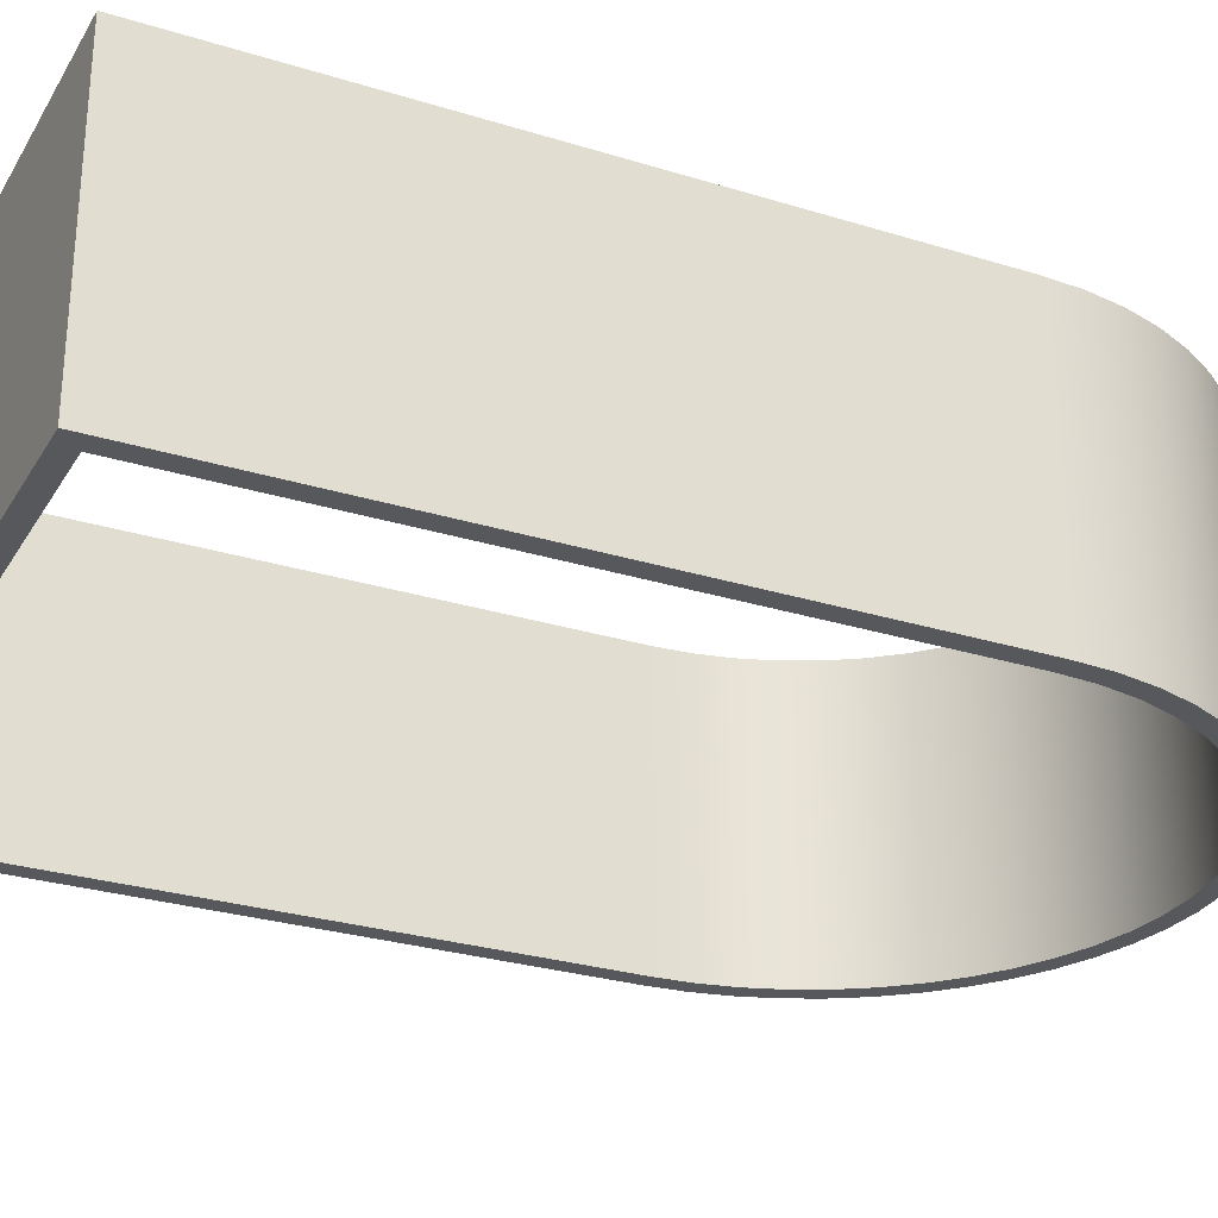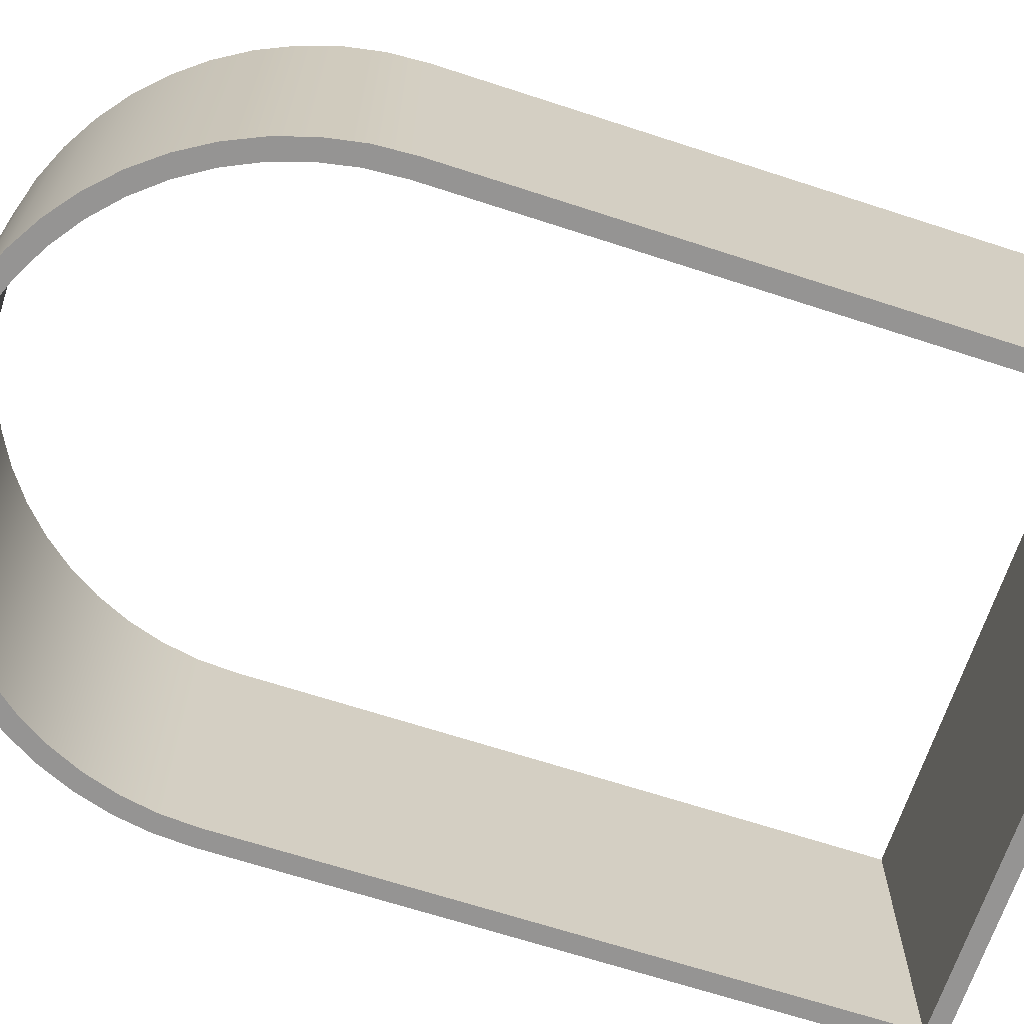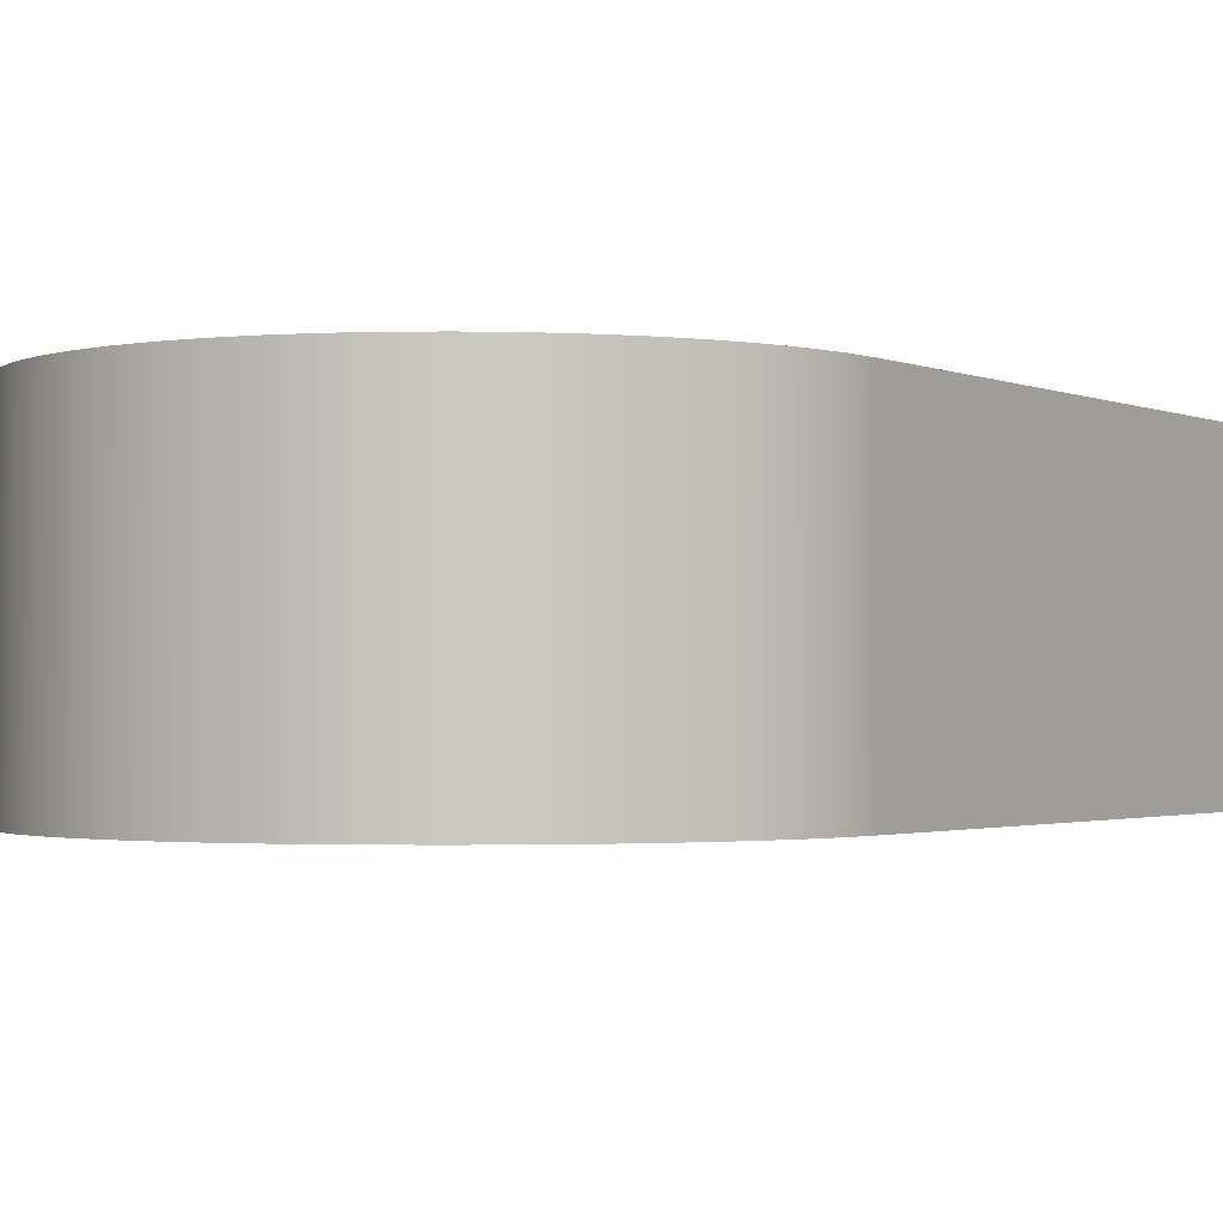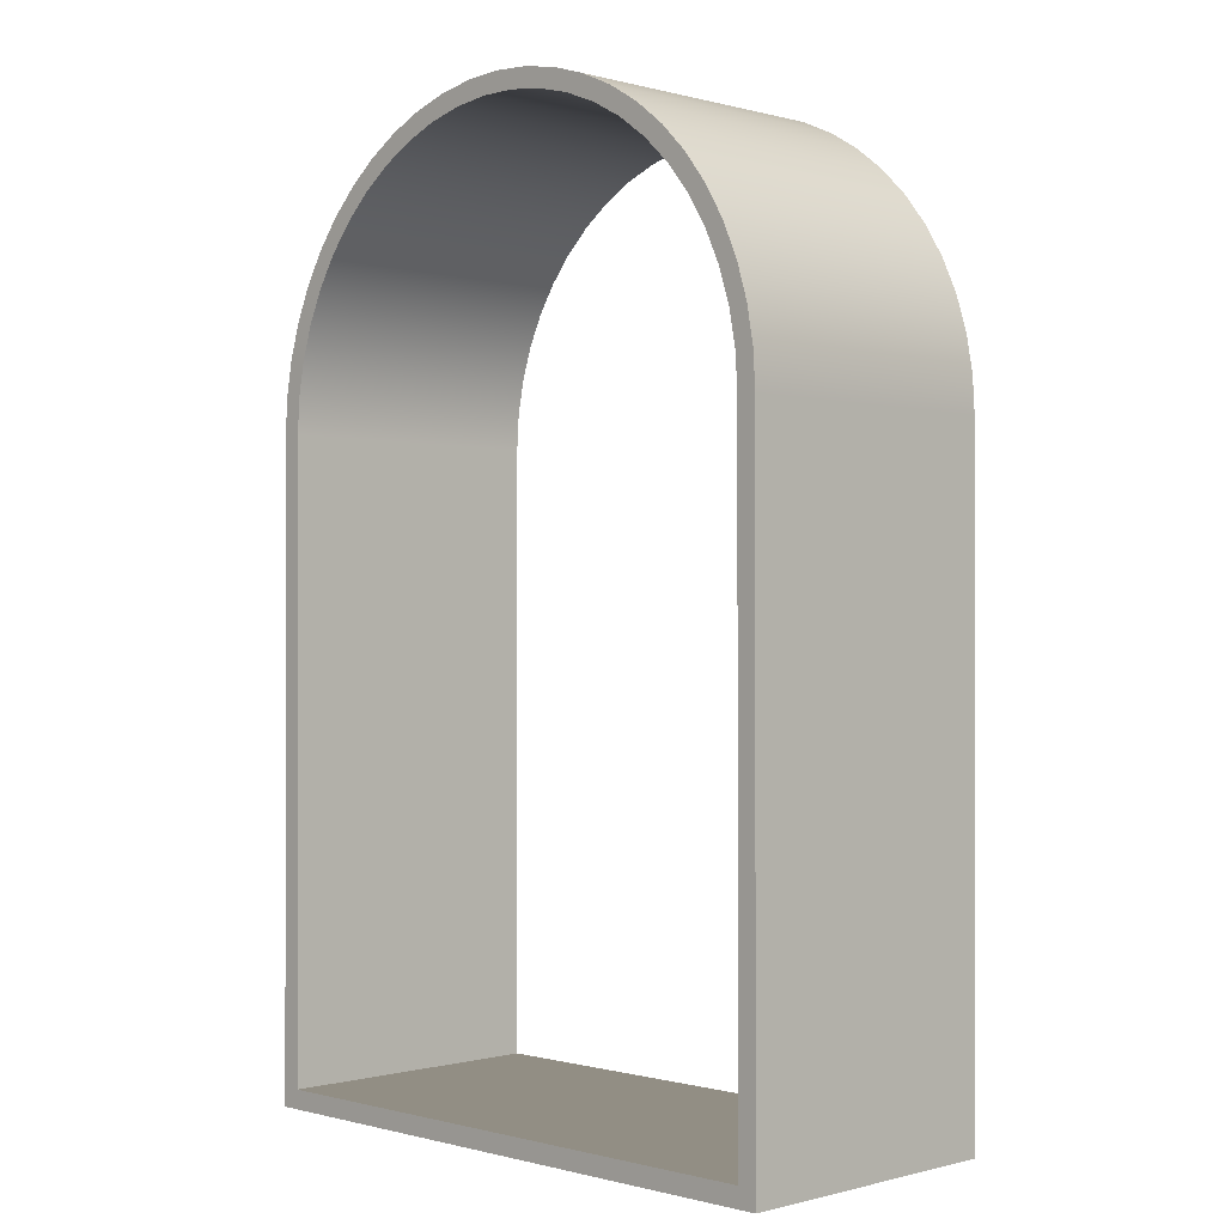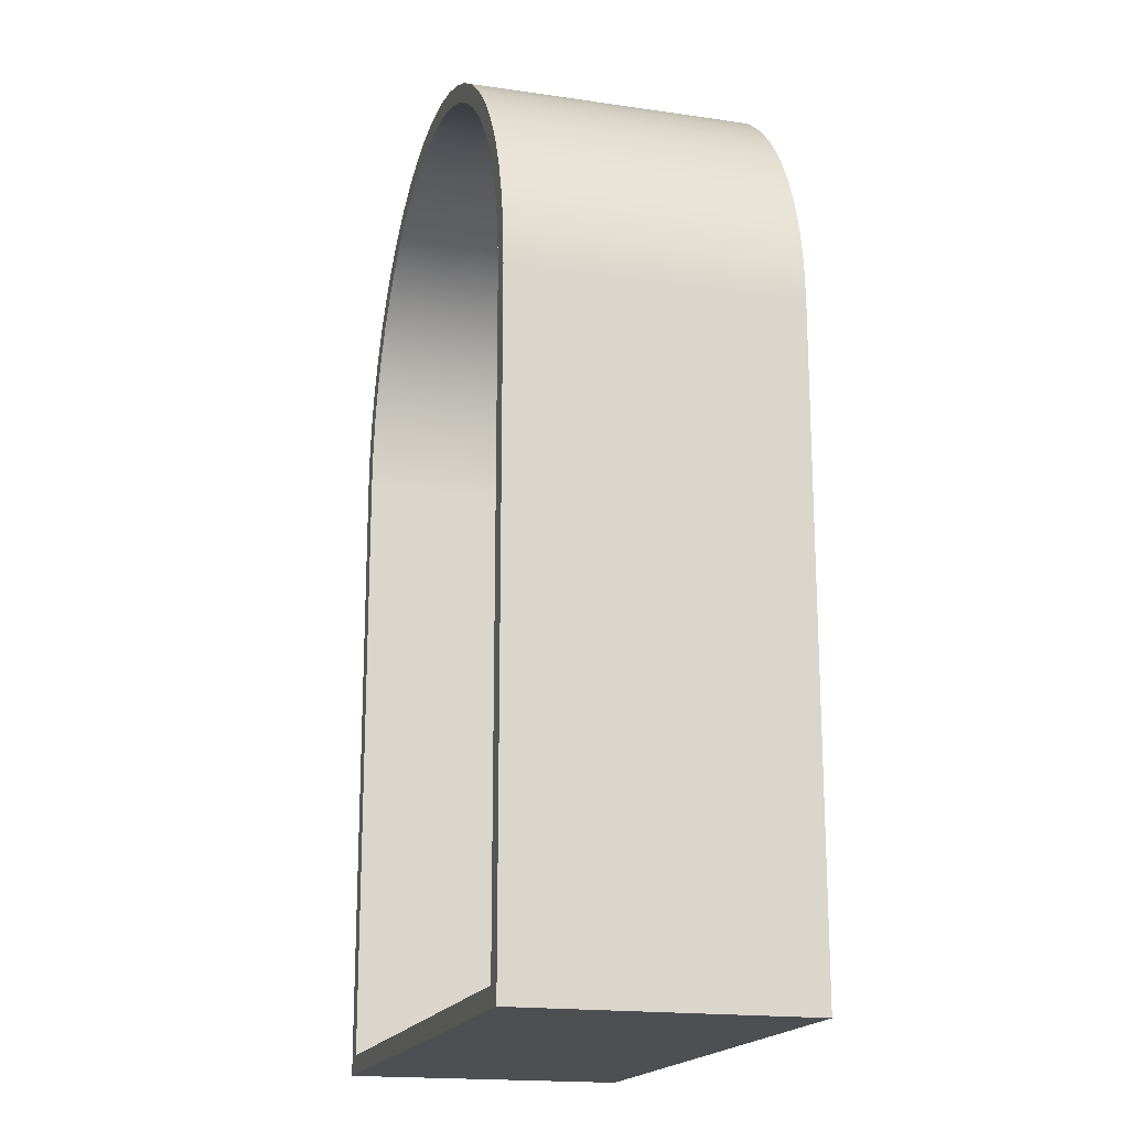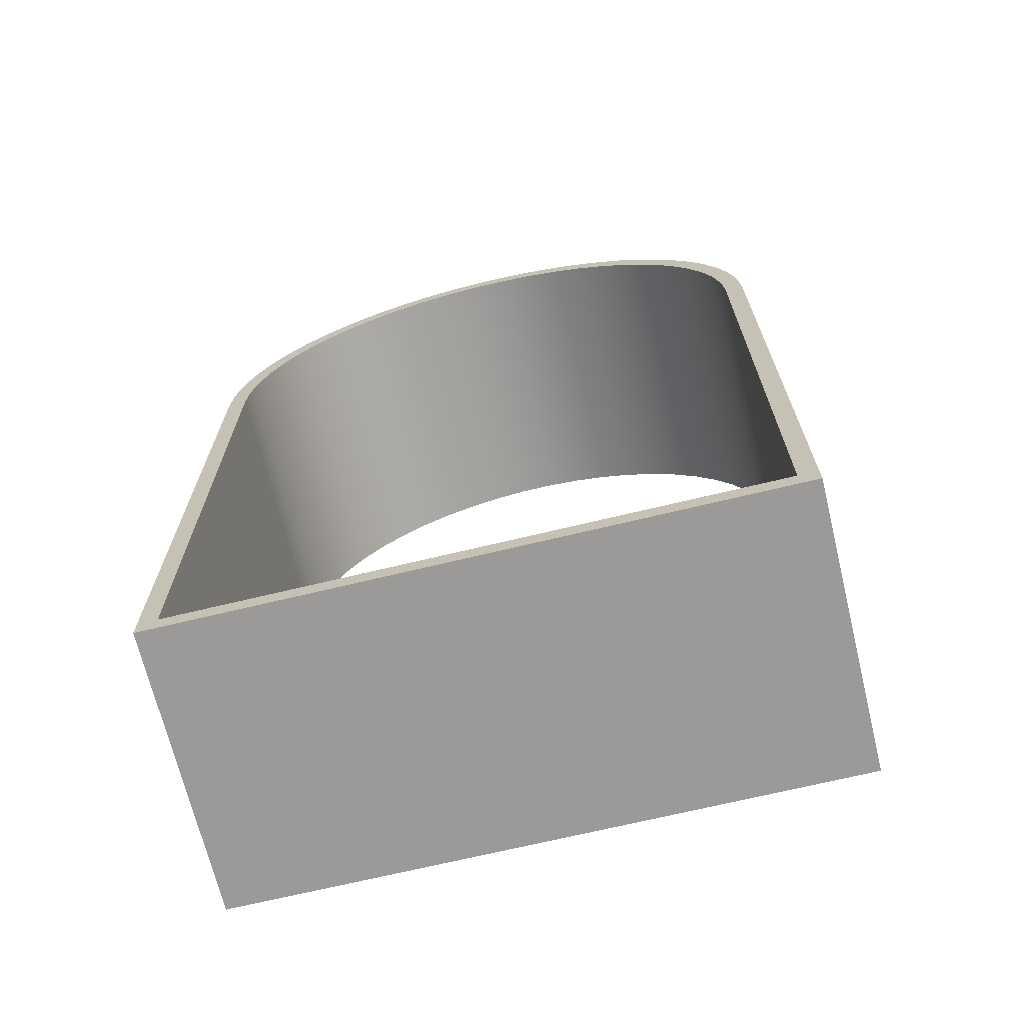
<metadata>
{"format":"obj","ext":"obj","renderer":"f3d","projection":"perspective","resolution":1024,"background":"white","views":[{"elev":-28.0,"azim":-115.3,"up":"+Y"},{"elev":-67.1,"azim":71.9,"up":"+Y"},{"elev":-1.7,"azim":33.5,"up":"+Y"},{"elev":-0.4,"azim":45.3,"up":"+Z"},{"elev":-18.0,"azim":-105.9,"up":"+Z"},{"elev":-69.3,"azim":-166.4,"up":"+Z"}]}
</metadata>
<code>
v -15 -7.5 18
v -14.88 -7.5 19.88
v -14.53 -7.5 21.73
v -13.95 -7.5 23.52
v -13.14 -7.5 25.23
v -12.14 -7.5 26.82
v -10.93 -7.5 28.27
v -9.561 -7.5 29.56
v -8.037 -7.5 30.66
v -6.387 -7.5 31.57
v -4.635 -7.5 32.27
v -2.811 -7.5 32.73
v -0.9419 -7.5 32.97
v 0.9419 -7.5 32.97
v 2.811 -7.5 32.73
v 4.635 -7.5 32.27
v 6.387 -7.5 31.57
v 8.037 -7.5 30.66
v 9.561 -7.5 29.56
v 10.93 -7.5 28.27
v 12.14 -7.5 26.82
v 13.14 -7.5 25.23
v 13.95 -7.5 23.52
v 14.53 -7.5 21.73
v 14.88 -7.5 19.88
v 15 -7.5 18
v 15 -7.5 -15
v -15 -7.5 -15
v 16 -7.5 -16
v 16 -7.5 18
v 15.88 -7.5 19.93
v 15.54 -7.5 21.83
v 14.96 -7.5 23.67
v 14.17 -7.5 25.44
v 13.17 -7.5 27.09
v 11.98 -7.5 28.61
v 10.61 -7.5 29.98
v 9.089 -7.5 31.17
v 7.436 -7.5 32.17
v 5.674 -7.5 32.96
v 3.829 -7.5 33.54
v 1.929 -7.5 33.88
v -4.532e-15 -7.5 34
v -1.929 -7.5 33.88
v -3.829 -7.5 33.54
v -5.674 -7.5 32.96
v -7.436 -7.5 32.17
v -9.089 -7.5 31.17
v -10.61 -7.5 29.98
v -11.98 -7.5 28.61
v -13.17 -7.5 27.09
v -14.17 -7.5 25.44
v -14.96 -7.5 23.67
v -15.54 -7.5 21.83
v -15.88 -7.5 19.93
v -16 -7.5 18
v -16 -7.5 -16
v 15 -7.5 18
v 15 7.5 18
v 15 7.5 -15
v 15 -7.5 -15
v 15 -7.5 -15
v 15 7.5 -15
v -15 7.5 -15
v -15 -7.5 -15
v -15 -7.5 -15
v -15 7.5 -15
v -15 7.5 18
v -15 -7.5 18
v -15 -7.5 18
v -15 7.5 18
v -14.88 7.5 19.88
v -14.53 7.5 21.73
v -13.95 7.5 23.52
v -13.14 7.5 25.23
v -12.14 7.5 26.82
v -10.93 7.5 28.27
v -9.561 7.5 29.56
v -8.037 7.5 30.66
v -6.387 7.5 31.57
v -4.635 7.5 32.27
v -2.811 7.5 32.73
v -0.9419 7.5 32.97
v 0.9419 7.5 32.97
v 2.811 7.5 32.73
v 4.635 7.5 32.27
v 6.387 7.5 31.57
v 8.037 7.5 30.66
v 9.561 7.5 29.56
v 10.93 7.5 28.27
v 12.14 7.5 26.82
v 13.14 7.5 25.23
v 13.95 7.5 23.52
v 14.53 7.5 21.73
v 14.88 7.5 19.88
v 15 7.5 18
v 15 -7.5 18
v 14.88 -7.5 19.88
v 14.53 -7.5 21.73
v 13.95 -7.5 23.52
v 13.14 -7.5 25.23
v 12.14 -7.5 26.82
v 10.93 -7.5 28.27
v 9.561 -7.5 29.56
v 8.037 -7.5 30.66
v 6.387 -7.5 31.57
v 4.635 -7.5 32.27
v 2.811 -7.5 32.73
v 0.9419 -7.5 32.97
v -0.9419 -7.5 32.97
v -2.811 -7.5 32.73
v -4.635 -7.5 32.27
v -6.387 -7.5 31.57
v -8.037 -7.5 30.66
v -9.561 -7.5 29.56
v -10.93 -7.5 28.27
v -12.14 -7.5 26.82
v -13.14 -7.5 25.23
v -13.95 -7.5 23.52
v -14.53 -7.5 21.73
v -14.88 -7.5 19.88
v 16 -7.5 18
v 16 7.5 18
v 15.88 7.5 19.93
v 15.54 7.5 21.83
v 14.96 7.5 23.67
v 14.17 7.5 25.44
v 13.17 7.5 27.09
v 11.98 7.5 28.61
v 10.61 7.5 29.98
v 9.089 7.5 31.17
v 7.436 7.5 32.17
v 5.674 7.5 32.96
v 3.829 7.5 33.54
v 1.929 7.5 33.88
v -4.532e-15 7.5 34
v -1.929 7.5 33.88
v -3.829 7.5 33.54
v -5.674 7.5 32.96
v -7.436 7.5 32.17
v -9.089 7.5 31.17
v -10.61 7.5 29.98
v -11.98 7.5 28.61
v -13.17 7.5 27.09
v -14.17 7.5 25.44
v -14.96 7.5 23.67
v -15.54 7.5 21.83
v -15.88 7.5 19.93
v -16 7.5 18
v -16 -7.5 18
v -15.88 -7.5 19.93
v -15.54 -7.5 21.83
v -14.96 -7.5 23.67
v -14.17 -7.5 25.44
v -13.17 -7.5 27.09
v -11.98 -7.5 28.61
v -10.61 -7.5 29.98
v -9.089 -7.5 31.17
v -7.436 -7.5 32.17
v -5.674 -7.5 32.96
v -3.829 -7.5 33.54
v -1.929 -7.5 33.88
v -4.532e-15 -7.5 34
v 1.929 -7.5 33.88
v 3.829 -7.5 33.54
v 5.674 -7.5 32.96
v 7.436 -7.5 32.17
v 9.089 -7.5 31.17
v 10.61 -7.5 29.98
v 11.98 -7.5 28.61
v 13.17 -7.5 27.09
v 14.17 -7.5 25.44
v 14.96 -7.5 23.67
v 15.54 -7.5 21.83
v 15.88 -7.5 19.93
v -16 -7.5 18
v -16 7.5 18
v -16 7.5 -16
v -16 -7.5 -16
v -16 -7.5 -16
v -16 7.5 -16
v 16 7.5 -16
v 16 -7.5 -16
v 16 -7.5 -16
v 16 7.5 -16
v 16 7.5 18
v 16 -7.5 18
v 15 7.5 18
v 14.88 7.5 19.88
v 14.53 7.5 21.73
v 13.95 7.5 23.52
v 13.14 7.5 25.23
v 12.14 7.5 26.82
v 10.93 7.5 28.27
v 9.561 7.5 29.56
v 8.037 7.5 30.66
v 6.387 7.5 31.57
v 4.635 7.5 32.27
v 2.811 7.5 32.73
v 0.9419 7.5 32.97
v -0.9419 7.5 32.97
v -2.811 7.5 32.73
v -4.635 7.5 32.27
v -6.387 7.5 31.57
v -8.037 7.5 30.66
v -9.561 7.5 29.56
v -10.93 7.5 28.27
v -12.14 7.5 26.82
v -13.14 7.5 25.23
v -13.95 7.5 23.52
v -14.53 7.5 21.73
v -14.88 7.5 19.88
v -15 7.5 18
v -15 7.5 -15
v 15 7.5 -15
v 16 7.5 18
v 16 7.5 -16
v -16 7.5 -16
v -16 7.5 18
v -15.88 7.5 19.93
v -15.54 7.5 21.83
v -14.96 7.5 23.67
v -14.17 7.5 25.44
v -13.17 7.5 27.09
v -11.98 7.5 28.61
v -10.61 7.5 29.98
v -9.089 7.5 31.17
v -7.436 7.5 32.17
v -5.674 7.5 32.96
v -3.829 7.5 33.54
v -1.929 7.5 33.88
v -4.532e-15 7.5 34
v 1.929 7.5 33.88
v 3.829 7.5 33.54
v 5.674 7.5 32.96
v 7.436 7.5 32.17
v 9.089 7.5 31.17
v 10.61 7.5 29.98
v 11.98 7.5 28.61
v 13.17 7.5 27.09
v 14.17 7.5 25.44
v 14.96 7.5 23.67
v 15.54 7.5 21.83
v 15.88 7.5 19.93
g 6e196bec-e353-11ea-8620-54bf646e7e1f
f 2 55 1
f 1 55 56
f 1 56 28
f 28 56 57
f 28 57 29
f 55 2 54
f 54 2 3
f 54 3 53
f 53 3 4
f 53 4 52
f 52 4 5
f 52 5 51
f 51 5 6
f 51 6 50
f 50 6 7
f 50 7 49
f 49 7 8
f 49 8 48
f 48 8 9
f 48 9 47
f 47 9 10
f 47 10 46
f 46 10 11
f 46 11 45
f 45 11 12
f 45 12 44
f 44 12 13
f 44 13 43
f 43 13 14
f 43 14 42
f 42 14 15
f 42 15 41
f 41 15 16
f 41 16 40
f 40 16 17
f 40 17 39
f 39 17 18
f 39 18 38
f 38 18 19
f 38 19 37
f 37 19 20
f 37 20 36
f 36 20 21
f 36 21 35
f 35 21 22
f 35 22 34
f 34 22 23
f 34 23 33
f 33 23 24
f 33 24 32
f 32 24 25
f 32 25 31
f 31 25 26
f 31 26 30
f 30 26 27
f 30 27 29
f 29 27 28
g 6e1f37d2-e353-11ea-88e7-54bf646e7e1f
f 59 60 58
f 58 60 61
g 6e2503f0-e353-11ea-a26e-54bf646e7e1f
f 63 64 62
f 62 64 65
g 6e2ddce2-e353-11ea-b362-54bf646e7e1f
f 67 68 66
f 66 68 69
g 6e36dcf6-e353-11ea-8b78-54bf646e7e1f
f 70 71 121
f 121 71 72
f 121 72 120
f 120 72 73
f 120 73 119
f 119 73 74
f 119 74 118
f 118 74 75
f 118 75 117
f 117 75 76
f 117 76 116
f 116 76 77
f 116 77 115
f 115 77 78
f 115 78 114
f 114 78 79
f 114 79 113
f 113 79 80
f 113 80 112
f 112 80 81
f 112 81 111
f 111 81 82
f 111 82 110
f 110 82 83
f 110 83 109
f 109 83 84
f 109 84 108
f 108 84 85
f 108 85 107
f 107 85 86
f 107 86 106
f 106 86 87
f 106 87 105
f 105 87 88
f 105 88 104
f 104 88 89
f 104 89 103
f 103 89 90
f 103 90 102
f 102 90 91
f 102 91 101
f 101 91 92
f 101 92 100
f 100 92 93
f 100 93 99
f 99 93 94
f 99 94 98
f 98 94 95
f 98 95 97
f 97 95 96
g 6e40ee7a-e353-11ea-8de6-54bf646e7e1f
f 122 123 175
f 175 123 124
f 175 124 174
f 174 124 125
f 174 125 173
f 173 125 126
f 173 126 172
f 172 126 127
f 172 127 171
f 171 127 128
f 171 128 170
f 170 128 129
f 170 129 169
f 169 129 130
f 169 130 168
f 168 130 131
f 168 131 167
f 167 131 132
f 167 132 166
f 166 132 133
f 166 133 165
f 165 133 134
f 165 134 164
f 164 134 135
f 164 135 163
f 163 135 136
f 163 136 162
f 162 136 137
f 162 137 161
f 161 137 138
f 161 138 160
f 160 138 139
f 160 139 159
f 159 139 140
f 159 140 158
f 158 140 141
f 158 141 157
f 157 141 142
f 157 142 156
f 156 142 143
f 156 143 155
f 155 143 144
f 155 144 154
f 154 144 145
f 154 145 153
f 153 145 146
f 153 146 152
f 152 146 147
f 152 147 151
f 151 147 148
f 151 148 150
f 150 148 149
g 6e477db4-e353-11ea-b434-54bf646e7e1f
f 177 178 176
f 176 178 179
g 6e4d2290-e353-11ea-8a8f-54bf646e7e1f
f 181 182 180
f 180 182 183
g 6e52ee8a-e353-11ea-b02d-54bf646e7e1f
f 185 186 184
f 184 186 187
g 6e5908b8-e353-11ea-aa72-54bf646e7e1f
f 189 244 188
f 188 244 216
f 188 216 215
f 215 216 217
f 215 217 218
f 244 189 243
f 243 189 190
f 243 190 242
f 242 190 191
f 242 191 241
f 241 191 192
f 241 192 240
f 240 192 193
f 240 193 239
f 239 193 194
f 239 194 238
f 238 194 195
f 238 195 237
f 237 195 196
f 237 196 236
f 236 196 197
f 236 197 235
f 235 197 198
f 235 198 234
f 234 198 199
f 234 199 233
f 233 199 200
f 233 200 232
f 232 200 201
f 232 201 231
f 231 201 202
f 231 202 230
f 230 202 203
f 230 203 229
f 229 203 204
f 229 204 228
f 228 204 205
f 228 205 227
f 227 205 206
f 227 206 226
f 226 206 207
f 226 207 225
f 225 207 208
f 225 208 224
f 224 208 209
f 224 209 223
f 223 209 210
f 223 210 222
f 222 210 211
f 222 211 221
f 221 211 212
f 221 212 220
f 220 212 213
f 220 213 219
f 219 213 214
f 219 214 218
f 218 214 215

</code>
